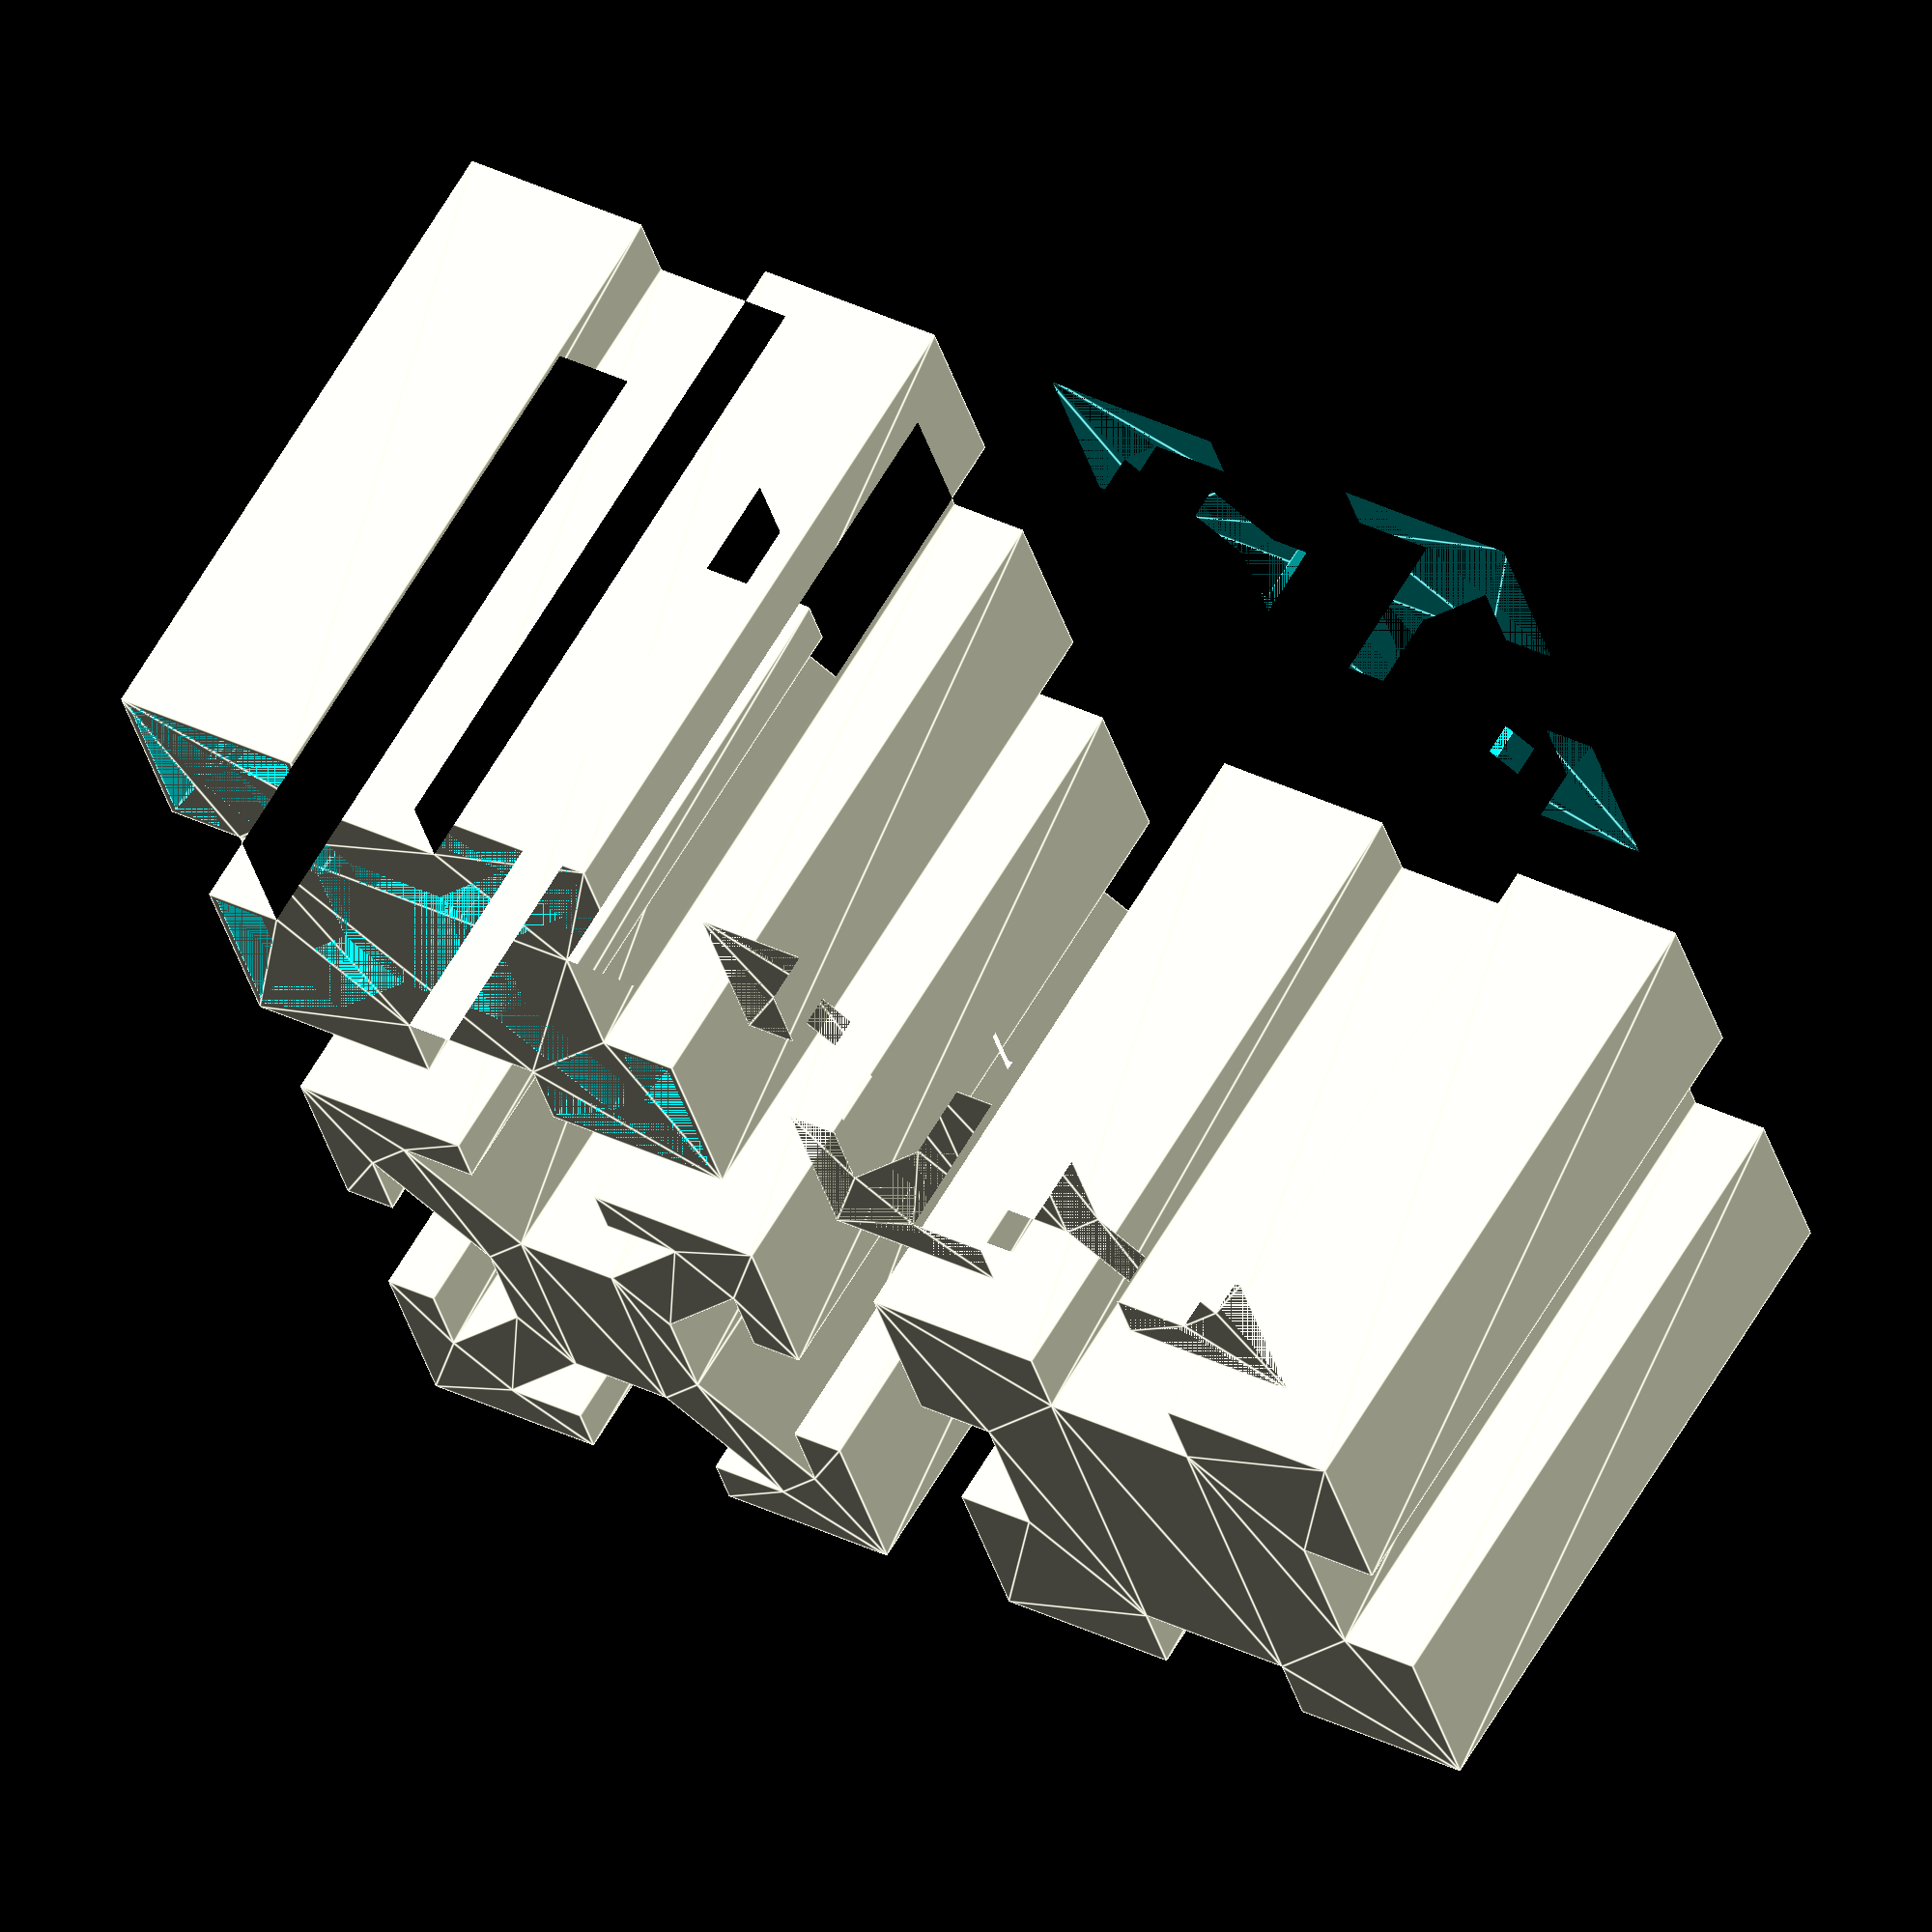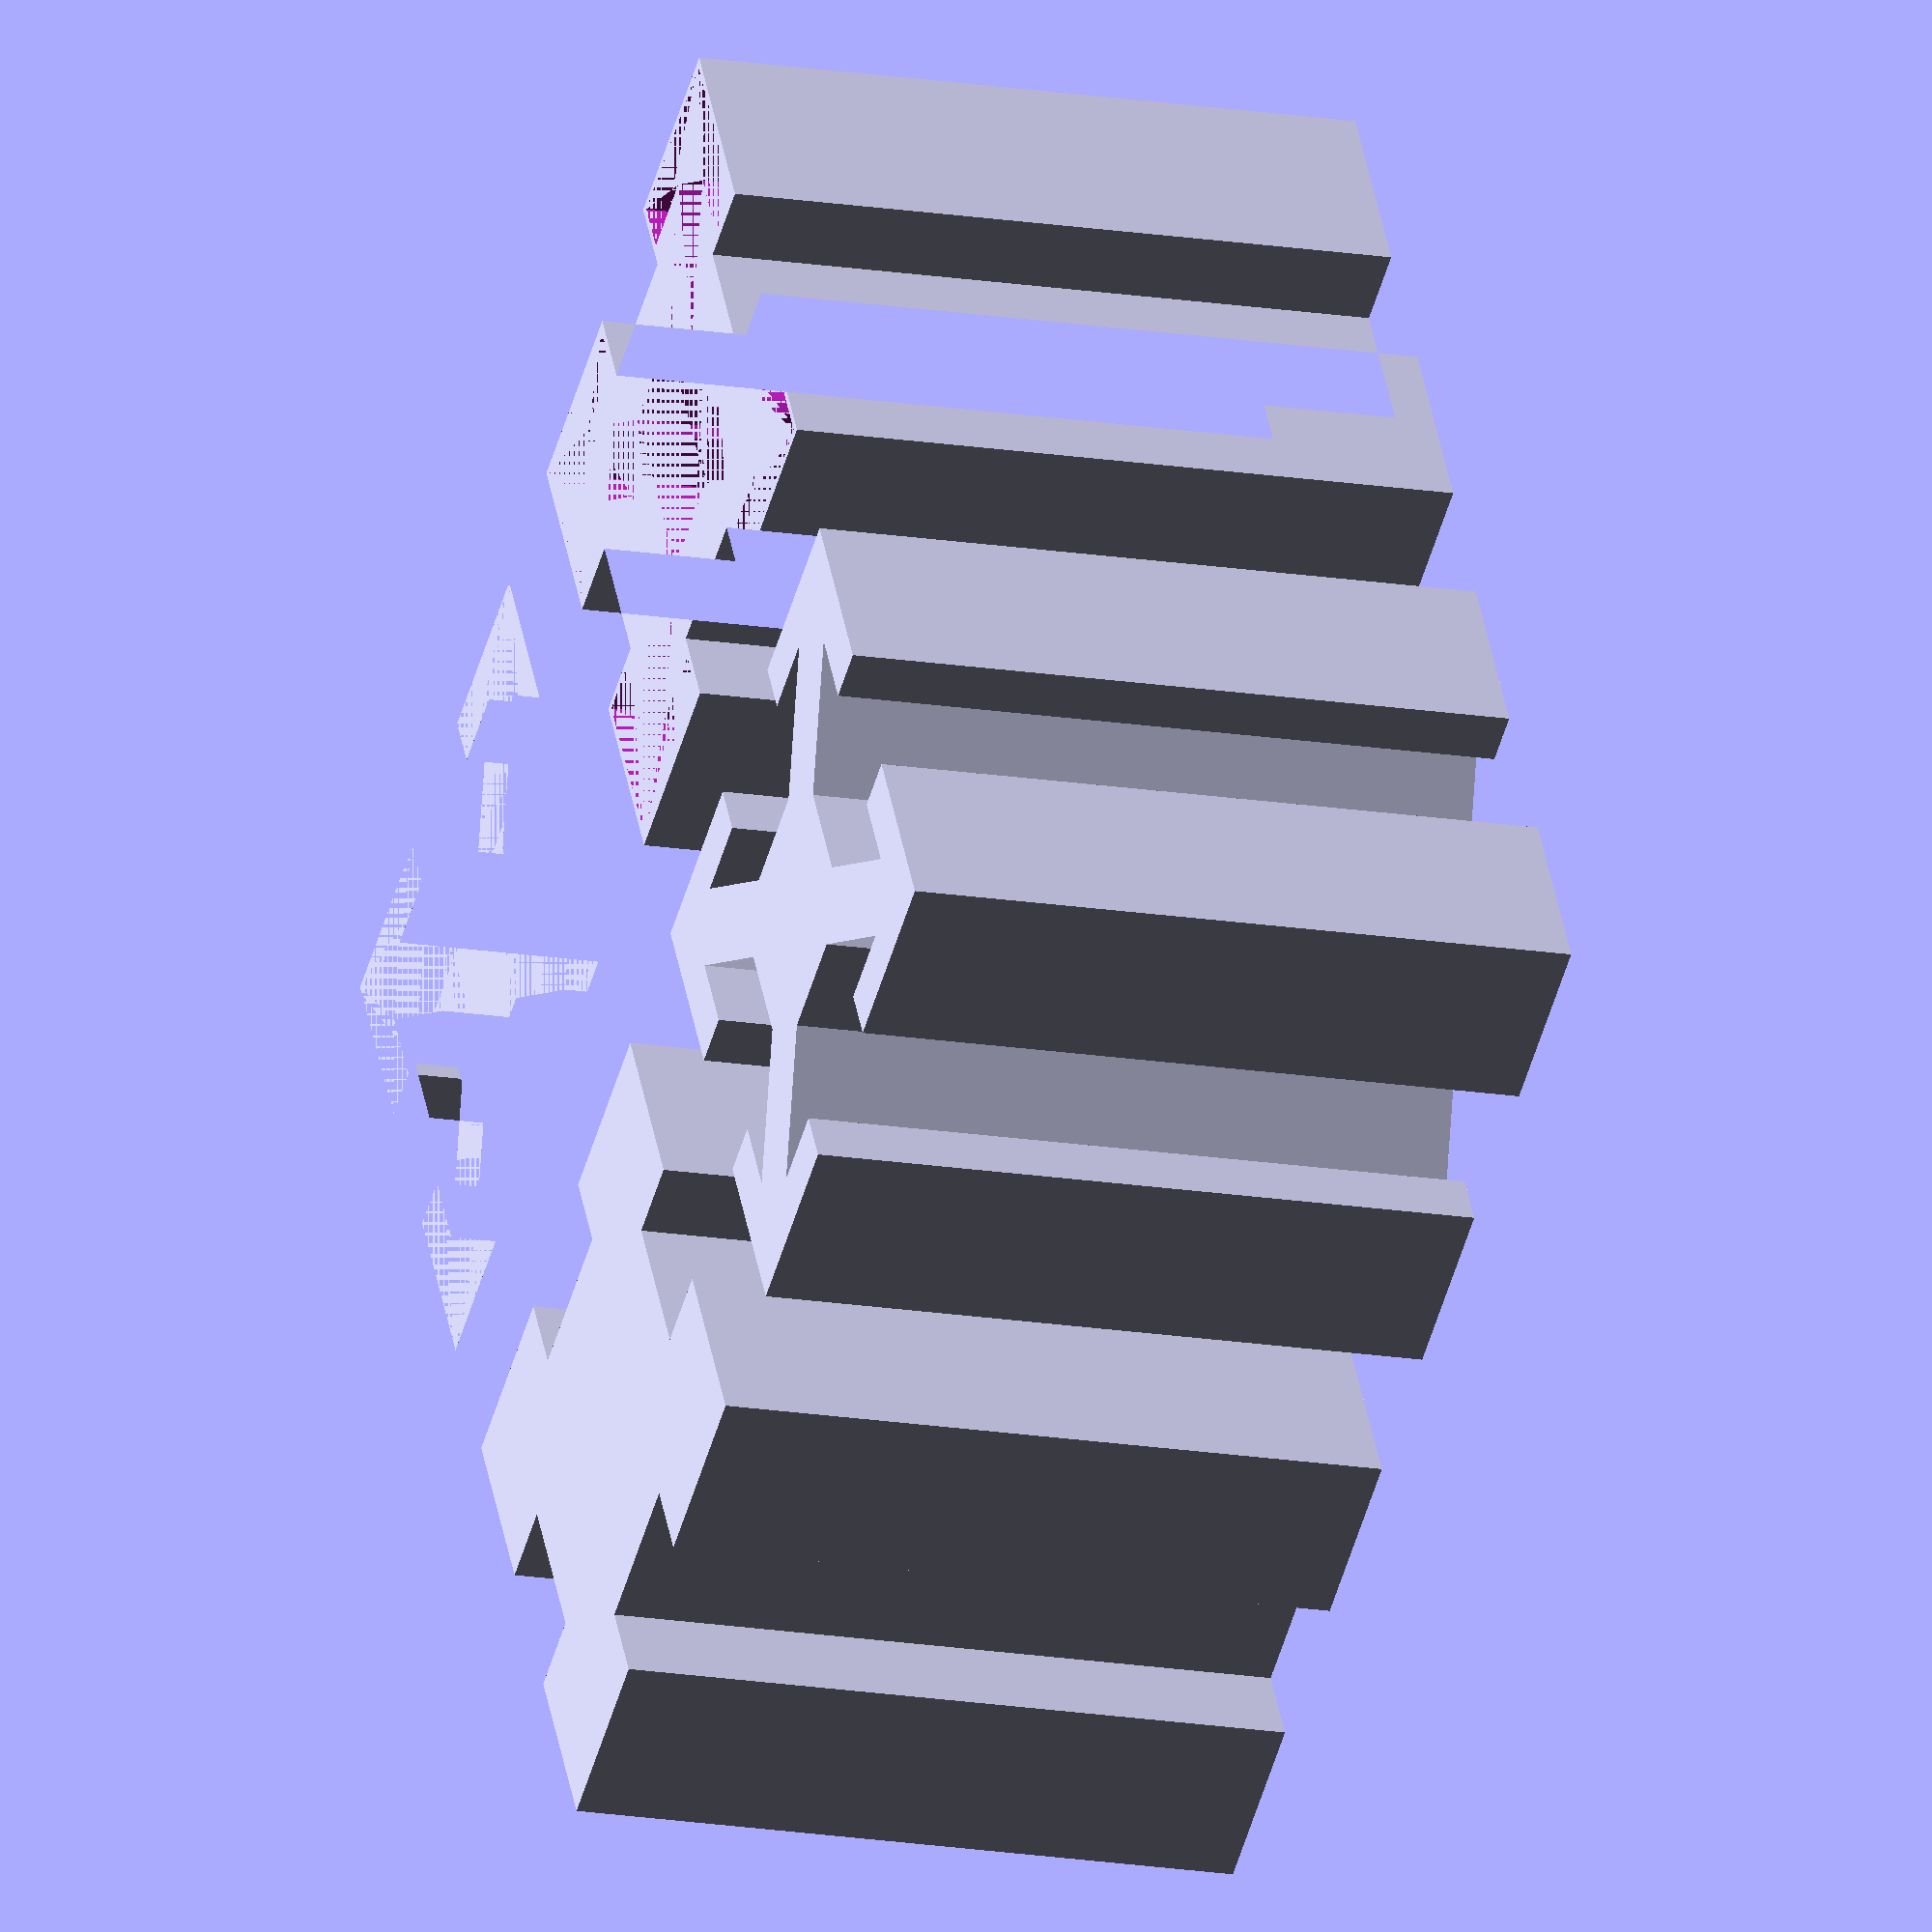
<openscad>
module extrusion5Series(xSegments, ySegments, zLength)
scale(1/25.4) //I hate this
linear_extrude(zLength * 25.4) //I hate this too
translate([-xSegments*10, -ySegments*10])
difference(){
	square([xSegments*20, ySegments*20]);
	
	for(i = [0:1:xSegments-1])
	translate([i*20, 0]){
		translate([7, 0])
		square([6, 2]);
		
		translate([4, 2])
		polygon([[0, 0], [4, 4], [8, 4], [12, 0]]);
		
		translate([0, ySegments*20]){
			translate([7, -2])
			square([6, 2]);
			
			translate([4, -6])
			polygon([[0, 4], [4, 0], [8, 0], [12, 4]]);
		}
	}
	
	for(i = [0:1:ySegments-1])
	translate([0, i*20]){
		translate([0, 7])
		square([2, 6]);
		
		translate([2, 4])
		polygon([[0, 0], [4, 4], [4, 8], [0, 12]]);
		
		translate([xSegments*20, 0]){
			translate([-2, 7])
			square([2, 6]);
			
			translate([-6, 4])
			polygon([[4, 0], [0, 4], [0, 8], [4, 12]]);
		}
	}
}

module extrusion5SeriesCrude(xSegments, ySegments, zLength, xyClearUS = 0){ //This is intended to have simpler geometry to mimic the old 2020 model more and allow fitment to happen
	xyClear = xyClearUS * 25.4;
	scale(1/25.4) //More
	linear_extrude(zLength * 25.4) //Even MORE
	translate([-xSegments*10 - xyClear, -ySegments*10 - xyClear])
	difference(){
		square([xSegments*20 + xyClear*2, ySegments*20 + xyClear*2]);
		
		for(i = [0:1:xSegments-1])
		translate([i*20, 0]){
			translate([7 + xyClear*2, 0])
			square([6 - xyClear*2, 3]);
			
			translate([7 + xyClear*2, ySegments*20 - 3 + xyClear*2])
			square([6 - xyClear*2, 3]);
		}
		
		for(i = [0:1:ySegments-1])
		translate([0, i*20 + 7 + xyClear*2]){
			square([3, 6 - xyClear*2]);
			
			translate([xSegments*20 - 3 + xyClear*2, 0])
			square([3, 6 - xyClear*2]);
		}
	}
}

extrusion5Series(1, 1, 1);

translate([1, 0])
extrusion5SeriesCrude(1, 1, 1);

translate([0, 1])
difference(){
	extrusion5SeriesCrude(1, 1, 1, 0.01);
	extrusion5Series(1, 1, 1);
}

translate([1, 1])
difference(){
	extrusion5Series(1, 1, 1);
	extrusion5SeriesCrude(1, 1, 1, 0.01);
}
</openscad>
<views>
elev=295.9 azim=343.3 roll=30.4 proj=o view=edges
elev=196.4 azim=212.6 roll=288.9 proj=o view=wireframe
</views>
